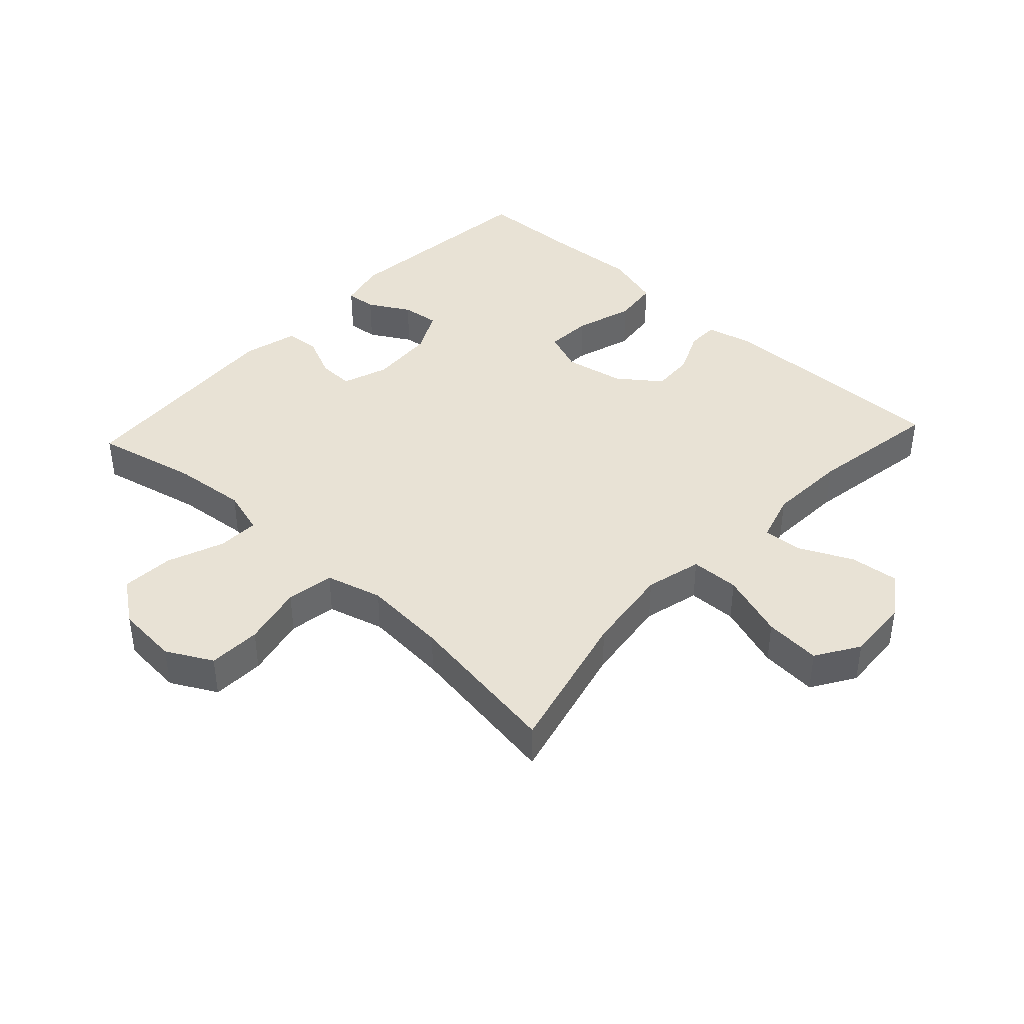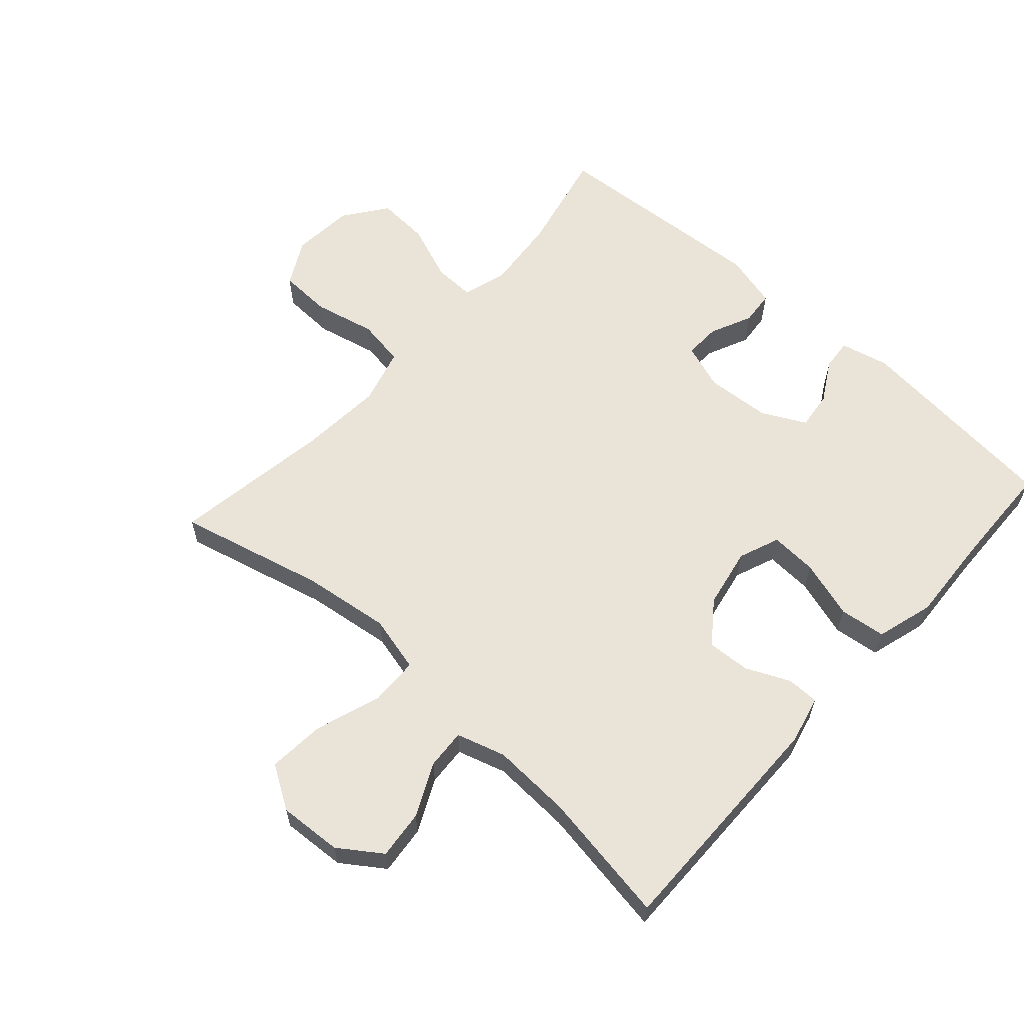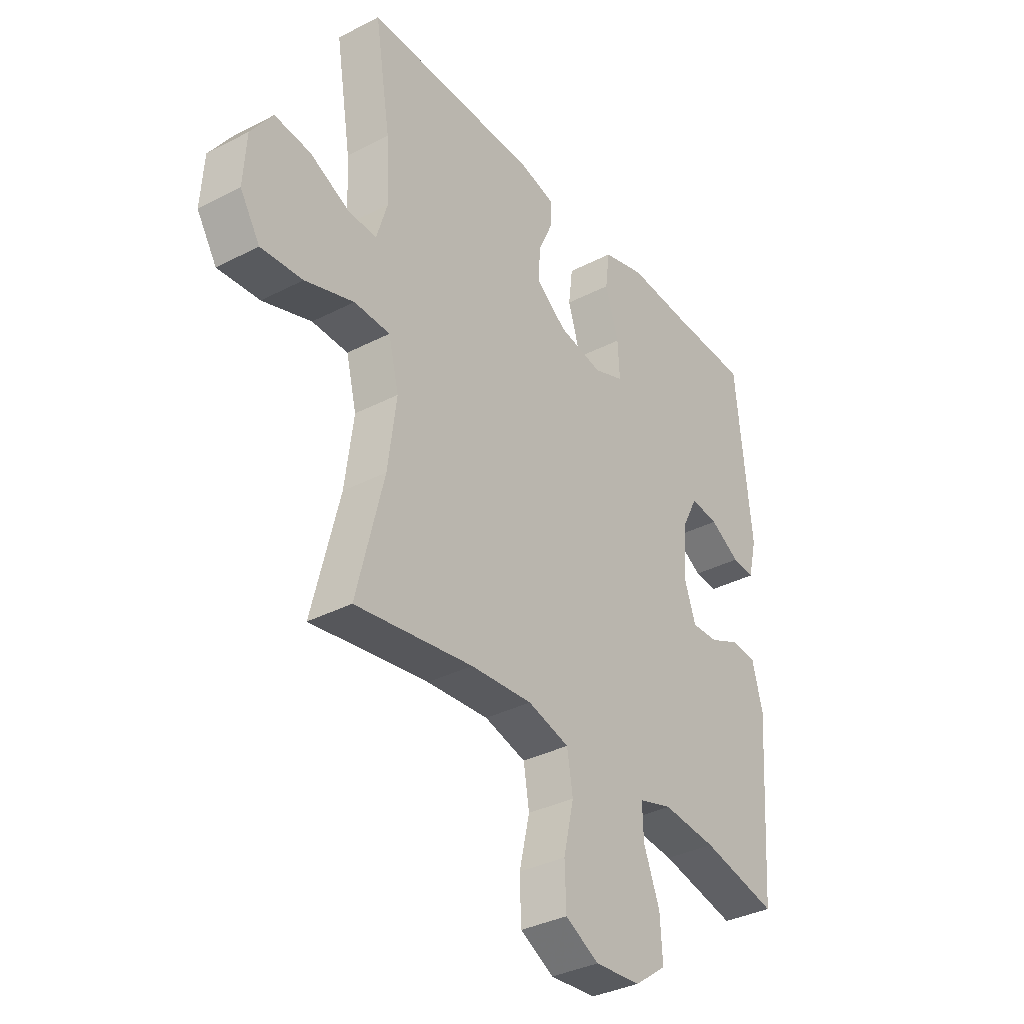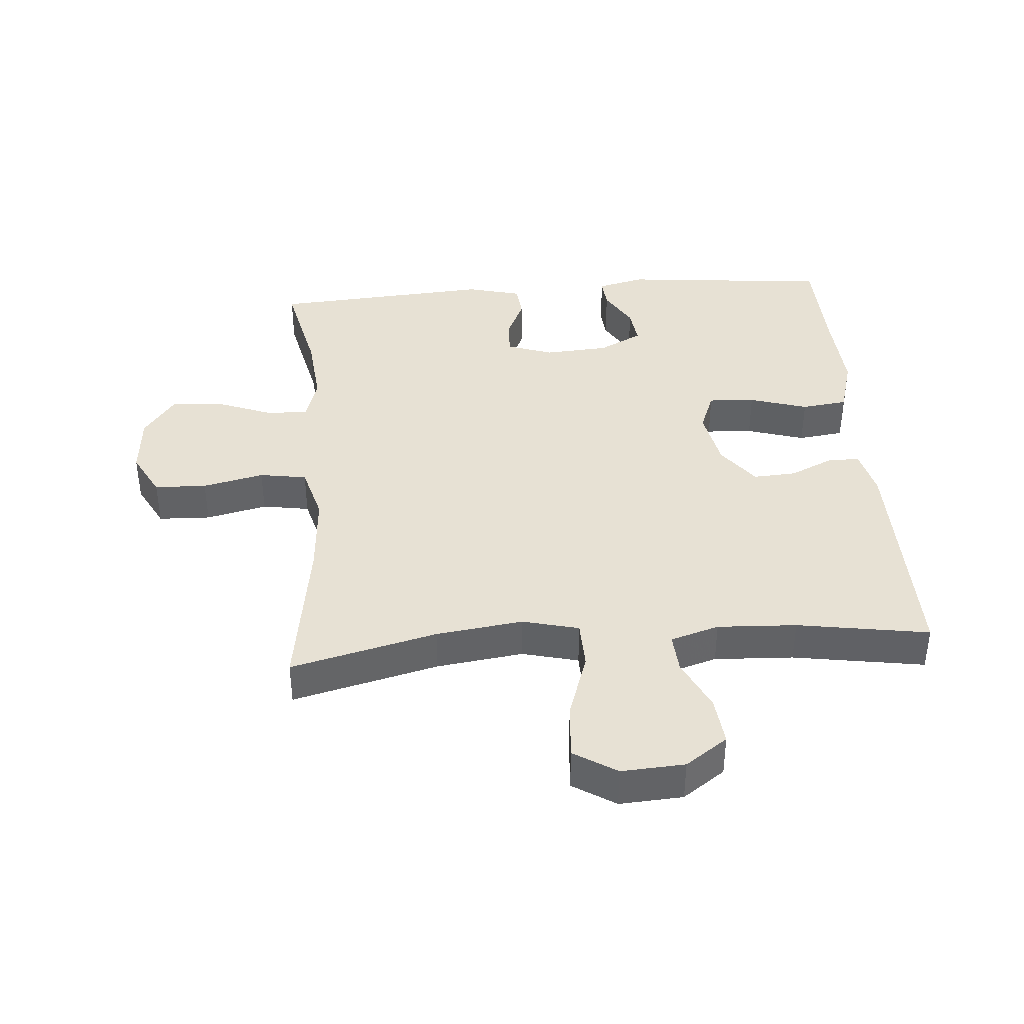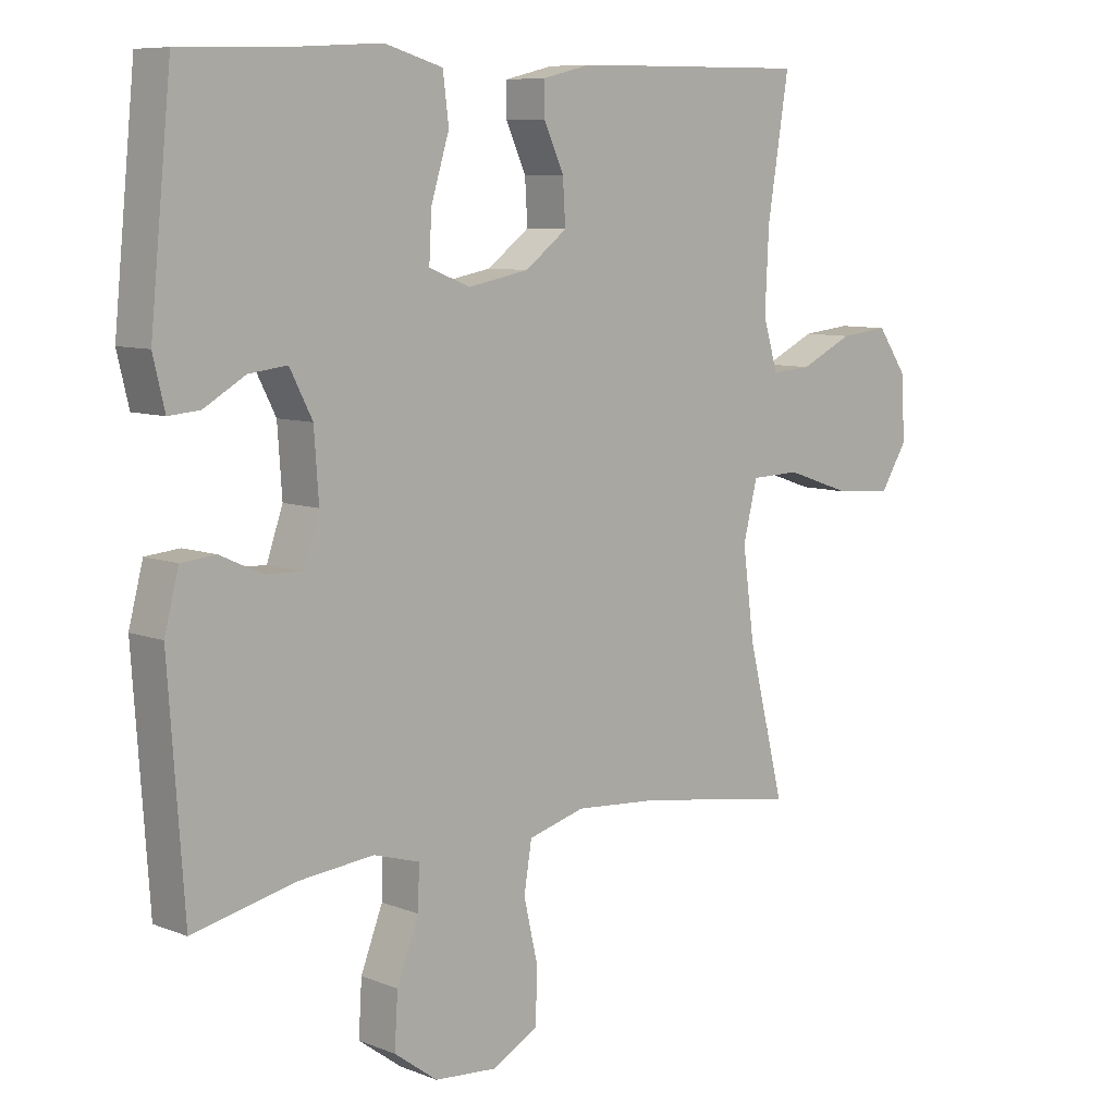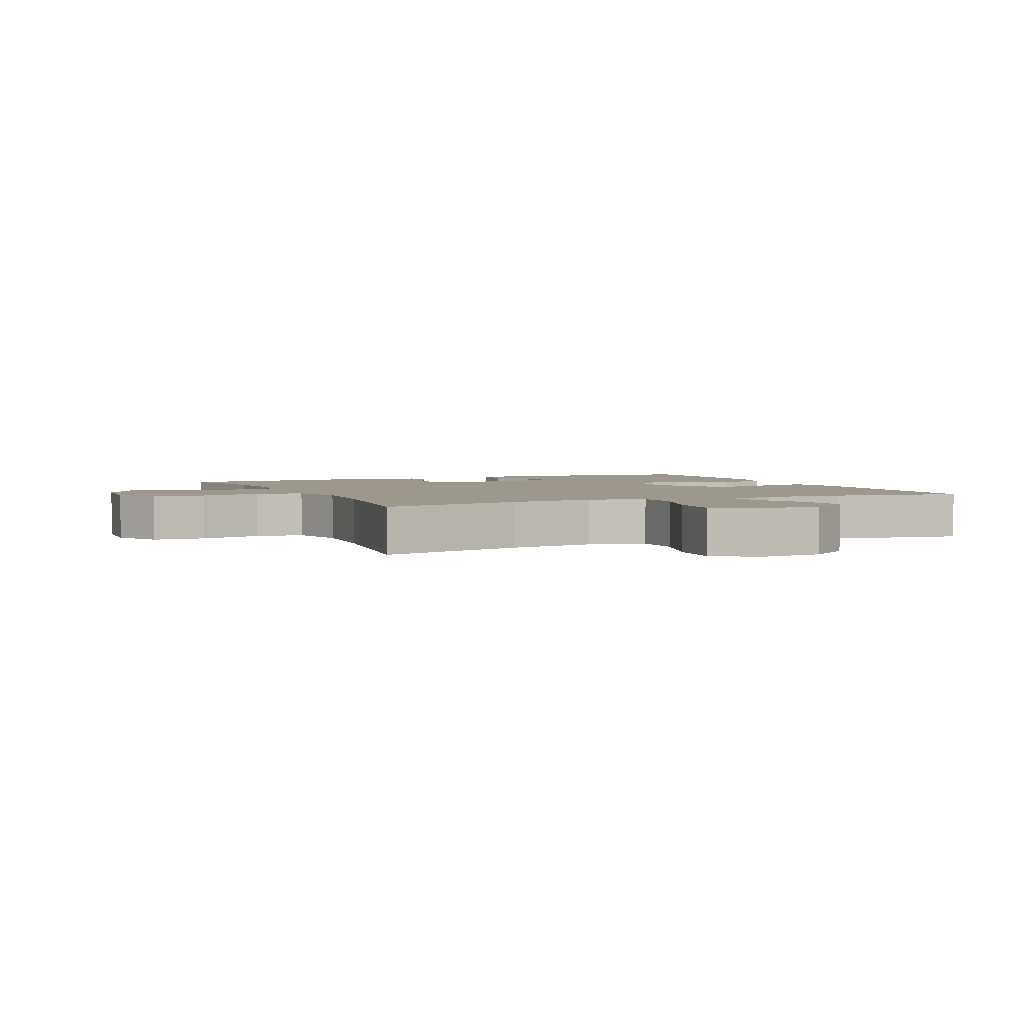
<metadata>
{"format":"obj","ext":"obj","renderer":"f3d","projection":"perspective","resolution":1024,"background":"white","views":[{"elev":40.9,"azim":-137.1,"up":"+Y"},{"elev":61.0,"azim":-48.0,"up":"+Y"},{"elev":-35.1,"azim":-55.4,"up":"+Z"},{"elev":39.6,"azim":-94.5,"up":"+Y"},{"elev":8.2,"azim":136.9,"up":"+Z"},{"elev":3.1,"azim":-114.1,"up":"+Y"}]}
</metadata>
<code>
v 0.5 0.07 0.5
v 0.533 0.07 0.172
v 0.515 0.07 0.097
v 0.467 0.07 0.101
v 0.403 0.07 0.138
v 0.344 0.07 0.145
v 0.309 0.07 0.077
v 0.302 0.07 -0.024
v 0.327 0.07 -0.096
v 0.383 0.07 -0.094
v 0.449 0.07 -0.064
v 0.502 0.07 -0.069
v 0.524 0.07 -0.154
v 0.5 0.07 -0.5
v 0.339 0.07 -0.464
v 0.225 0.07 -0.453
v 0.154 0.07 -0.474
v 0.156 0.07 -0.539
v 0.19 0.07 -0.627
v 0.195 0.07 -0.709
v 0.128 0.07 -0.758
v 0.031 0.07 -0.766
v -0.04 0.07 -0.728
v -0.043 0.07 -0.646
v -0.021 0.07 -0.55
v -0.033 0.07 -0.476
v -0.121 0.07 -0.452
v -0.252 0.07 -0.462
v -0.5 0.07 -0.5
v -0.443 0.07 -0.271
v -0.425 0.07 -0.135
v -0.447 0.07 -0.047
v -0.523 0.07 -0.045
v -0.626 0.07 -0.08
v -0.714 0.07 -0.087
v -0.756 0.07 -0.02
v -0.75 0.07 0.079
v -0.704 0.07 0.145
v -0.628 0.07 0.137
v -0.546 0.07 0.098
v -0.484 0.07 0.094
v -0.461 0.07 0.17
v -0.467 0.07 0.294
v -0.5 0.07 0.5
v -0.132 0.07 0.496
v -0.057 0.07 0.478
v -0.057 0.07 0.428
v -0.088 0.07 0.36
v -0.092 0.07 0.293
v -0.027 0.07 0.244
v 0.067 0.07 0.226
v 0.131 0.07 0.251
v 0.127 0.07 0.324
v 0.099 0.07 0.415
v 0.108 0.07 0.487
v 0.198 0.07 0.513
v 0.333 0.07 0.505
v 0.5 0 0.5
v 0.533 0 0.172
v 0.515 0 0.097
v 0.467 0 0.101
v 0.403 0 0.138
v 0.344 0 0.145
v 0.309 0 0.077
v 0.302 0 -0.024
v 0.327 0 -0.096
v 0.383 0 -0.094
v 0.449 0 -0.064
v 0.502 0 -0.069
v 0.524 0 -0.154
v 0.5 0 -0.5
v 0.339 0 -0.464
v 0.225 0 -0.453
v 0.154 0 -0.474
v 0.156 0 -0.539
v 0.19 0 -0.627
v 0.195 0 -0.709
v 0.128 0 -0.758
v 0.031 0 -0.766
v -0.04 0 -0.728
v -0.043 0 -0.646
v -0.021 0 -0.55
v -0.033 0 -0.476
v -0.121 0 -0.452
v -0.252 0 -0.462
v -0.5 0 -0.5
v -0.443 0 -0.271
v -0.425 0 -0.135
v -0.447 0 -0.047
v -0.523 0 -0.045
v -0.626 0 -0.08
v -0.714 0 -0.087
v -0.756 0 -0.02
v -0.75 0 0.079
v -0.704 0 0.145
v -0.628 0 0.137
v -0.546 0 0.098
v -0.484 0 0.094
v -0.461 0 0.17
v -0.467 0 0.294
v -0.5 0 0.5
v -0.132 0 0.496
v -0.057 0 0.478
v -0.057 0 0.428
v -0.088 0 0.36
v -0.092 0 0.293
v -0.027 0 0.244
v 0.067 0 0.226
v 0.131 0 0.251
v 0.127 0 0.324
v 0.099 0 0.415
v 0.108 0 0.487
v 0.198 0 0.513
v 0.333 0 0.505
f 54 55 56 57
f 53 54 57 1
f 52 53 1 2
f 51 52 2
f 45 46 47 48
f 43 44 45 48
f 42 43 48 49
f 41 42 49 50
f 37 38 39 40
f 37 40 41
f 36 37 41
f 33 34 35 36
f 32 33 36 41
f 28 29 30
f 27 28 30 31
f 26 27 31 32
f 22 23 24 25
f 22 25 26
f 21 22 26
f 18 19 20 21
f 17 18 21 26
f 16 17 26 32
f 12 13 14 15
f 10 11 12 15
f 9 10 15 16
f 8 9 16 32
f 2 3 4 5
f 51 2 5 6
f 50 51 6 7
f 32 41 50
f 7 8 32 50
f 114 113 112 111
f 58 114 111 110
f 59 58 110 109
f 59 109 108
f 105 104 103 102
f 105 102 101 100
f 106 105 100 99
f 107 106 99 98
f 97 96 95 94
f 98 97 94
f 98 94 93
f 93 92 91 90
f 98 93 90 89
f 87 86 85
f 88 87 85 84
f 89 88 84 83
f 82 81 80 79
f 83 82 79
f 83 79 78
f 78 77 76 75
f 83 78 75 74
f 89 83 74 73
f 72 71 70 69
f 72 69 68 67
f 73 72 67 66
f 89 73 66 65
f 62 61 60 59
f 63 62 59 108
f 64 63 108 107
f 107 98 89
f 107 89 65 64
f 1 58 59 2
f 2 59 60 3
f 3 60 61 4
f 4 61 62 5
f 5 62 63 6
f 6 63 64 7
f 7 64 65 8
f 8 65 66 9
f 9 66 67 10
f 10 67 68 11
f 11 68 69 12
f 12 69 70 13
f 13 70 71 14
f 14 71 72 15
f 15 72 73 16
f 16 73 74 17
f 17 74 75 18
f 18 75 76 19
f 19 76 77 20
f 20 77 78 21
f 21 78 79 22
f 22 79 80 23
f 23 80 81 24
f 24 81 82 25
f 25 82 83 26
f 26 83 84 27
f 27 84 85 28
f 28 85 86 29
f 29 86 87 30
f 30 87 88 31
f 31 88 89 32
f 32 89 90 33
f 33 90 91 34
f 34 91 92 35
f 35 92 93 36
f 36 93 94 37
f 37 94 95 38
f 38 95 96 39
f 39 96 97 40
f 40 97 98 41
f 41 98 99 42
f 42 99 100 43
f 43 100 101 44
f 44 101 102 45
f 45 102 103 46
f 46 103 104 47
f 47 104 105 48
f 48 105 106 49
f 49 106 107 50
f 50 107 108 51
f 51 108 109 52
f 52 109 110 53
f 53 110 111 54
f 54 111 112 55
f 55 112 113 56
f 56 113 114 57
f 57 114 58 1

</code>
